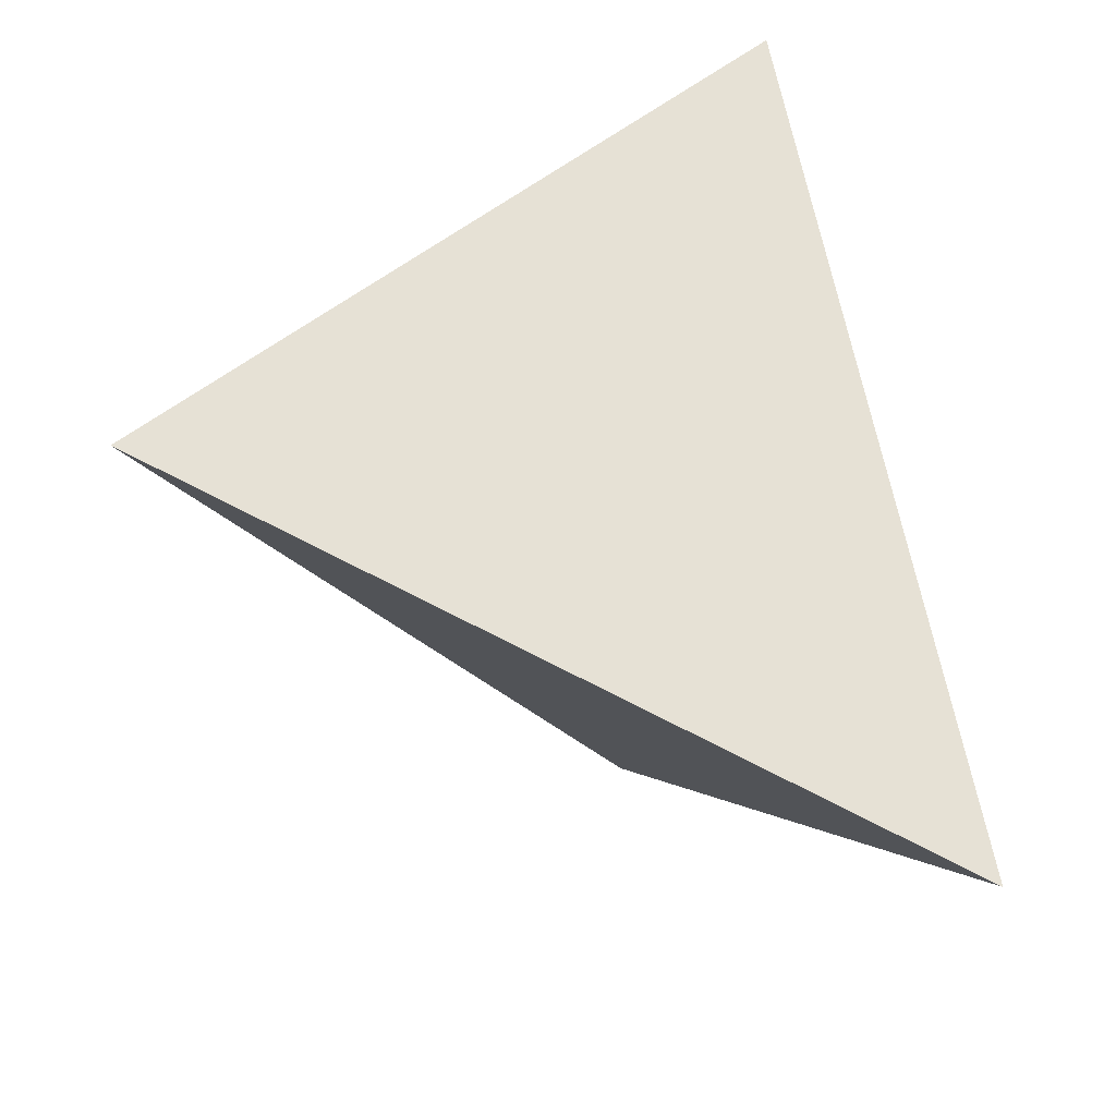
<metadata>
{"format":"obj","ext":"obj","renderer":"f3d","projection":"perspective","resolution":1024,"background":"white","views":[{"elev":-41.9,"azim":137.8,"up":"+Y"}]}
</metadata>
<code>
v 0.1234 0.4082 -0.3404
v 0.4733 -0.004177 0.126
v -0.1552 -0.3724 -0.2749
v -0.3166 0.1748 0.33
v -0.05511 -0.1438 -0.02356
v -0.02448 -0.1187 0.003865
v -0.05346 -0.1058 0.01832
v -0.09605 -0.1381 -0.01692
v -0.09611 0.01762 -0.1614
v -0.1025 -0.03042 -0.1769
v -0.1274 -0.02078 -0.126
v -0.005071 -0.07284 0.05429
v -0.002166 -0.06285 0.06528
v -0.0847 0.04444 -0.167
v -0.1497 -0.2316 -0.1196
v -0.2095 -0.1704 -0.0516
v -0.01057 -0.08289 0.04325
v -0.01698 -0.07556 0.05138
v -0.07515 0.05536 -0.1782
v -0.08128 0.06241 -0.1631
v -0.1519 -0.1666 -0.1641
v -0.1643 -0.1247 -0.1177
v -0.01827 -0.09705 0.02769
v -0.03256 -0.08098 0.04553
v -0.1274 -0.09292 -0.1671
v -0.1466 -0.06858 -0.1183
v -0.1043 -0.1121 0.01185
v -0.09411 0.04927 -0.1471
v -0.06885 0.07343 -0.1795
v -0.07556 0.08097 -0.163
v -0.1684 -0.05467 -0.07045
v -0.04381 -0.06661 0.06148
v -0.08038 -0.07899 0.04813
v -0.1389 0.01707 -0.08359
v -0.167 -0.1067 0.01826
v -0.1127 0.03364 -0.122
v -0.0111 -0.05715 0.07164
v -0.02065 -0.06597 0.062
v -0.2076 -0.1025 -0.02614
v -0.08734 0.07183 -0.1467
v -0.1001 0.06499 -0.1273
v -0.2097 -0.05629 0.003837
v -0.03543 -0.05729 0.0717
v -0.1697 0.0101 -0.03132
v -0.1668 -0.07159 0.05701
v -0.02188 -0.0541 0.07509
v -0.1172 0.06845 -0.0941
v -0.2387 -0.03148 0.0709
v -0.1991 -0.00168 0.01552
v -0.09107 0.0797 -0.1354
v -0.06158 -0.04987 0.0801
v -0.08003 0.09497 -0.1469
v -0.1179 -0.05277 0.07737
v -0.143 0.05062 -0.05719
v -0.1779 -0.04914 0.08187
v -0.1099 -0.03047 0.1019
v -0.1938 -0.02278 0.1111
v -0.2417 0.002945 0.09586
v -0.01189 -0.05072 0.07874
v -0.01928 -0.04394 0.08628
v -0.2085 0.02733 0.04922
v -0.03435 -0.04814 0.08177
v -0.1835 0.03075 0.005572
v -0.1623 0.06364 -0.01461
v -0.185 0.05256 0.02066
v -0.07636 -0.01806 0.1153
v -0.1297 0.09383 -0.05685
v -0.1137 0.09867 -0.08337
v -0.2438 0.04032 0.121
v -0.008485 -0.04627 0.08362
v -0.1012 0.1051 -0.1026
v -0.03783 -0.03342 0.09804
v -0.09585 0.08799 -0.122
v -0.08927 0.1322 -0.1089
v -0.08219 0.1189 -0.1293
v -0.1915 0.0905 0.05396
v -0.1447 0.1263 -0.01108
v -0.172 0.01919 0.1572
v -0.1057 0.1311 -0.07961
v -0.2496 0.1028 0.167
v -0.003939 -0.03813 0.09256
v -0.01896 -0.03366 0.09762
v -0.01143 -0.02723 0.1046
v -0.2221 0.1934 0.1683
v -0.02395 -0.02321 0.1092
v -0.07042 0.1544 -0.1307
v -0.168 0.1661 0.054
v -0.04308 -0.002697 0.132
v -0.123 0.1296 -0.04887
v -0.05994 0.02352 0.161
v -0.0986 0.03534 0.1744
v -0.1111 0.1764 -0.04401
v -0.088 0.1774 -0.08557
v -0.0837 0.1573 -0.1049
v -0.01152 -0.01228 0.1211
v -0.1364 0.1979 0.01429
v -0.1405 0.2458 0.09921
v -0.02175 0.008188 0.1438
v -0.04615 0.0511 0.1913
v -0.1375 0.1624 0.2367
v 0.01005 -0.03103 0.1003
v 0.0003958 -0.02532 0.1067
v -0.1381 0.2057 0.1646
v -0.06777 0.1405 -0.1434
v -0.06305 0.1529 -0.145
v -0.05901 0.203 -0.1239
v -0.05392 0.1815 -0.1454
v -0.05895 0.1903 0.1399
v -0.0522 0.2282 0.07234
v 0.009593 -0.01494 0.118
v 0.007236 0.01459 0.1506
v -0.08632 0.2828 0.002838
v 0.02177 0.1067 0.2283
v -0.07261 0.242 -0.07702
v -0.03744 0.1431 0.2052
v 0.009621 -0.02399 0.108
v -0.02108 0.3092 -0.1329
v 0.004396 0.1988 0.08536
v 0.01876 -0.02347 0.1085
v 0.03471 -0.00939 0.1239
v -0.009641 0.2369 0.0306
v -0.02091 0.2649 -0.008976
v -0.0262 0.295 -0.05585
v 0.02088 -0.03168 0.09947
v 0.02454 0.1555 0.145
v 0.03026 -0.02607 0.1056
v -0.0139 0.259 -0.1745
v -0.03991 0.2069 -0.1566
v 0.07608 0.04953 0.1886
v -0.05714 0.1646 -0.1491
v -0.03931 0.1852 -0.17
v 0.0274 0.253 -0.01977
v 0.07435 0.1182 0.1755
v 0.02519 0.2946 -0.08799
v 0.09046 0.1461 0.1187
v 0.03085 -0.03497 0.09575
v 0.0483 -0.02753 0.1038
v 0.05675 0.1775 0.08772
v 0.07612 -0.001924 0.1318
v -0.02591 0.2185 -0.1756
v 0.04833 0.2098 0.03905
v 0.1143 0.1773 0.05141
v 0.09187 0.2241 -0.01261
v 0.1373 0.04249 0.1803
v 0.072 0.2665 -0.07084
v 0.1373 0.1031 0.1607
v 0.07275 0.3358 -0.1872
v 0.1408 0.1379 0.1002
v 0.03976 -0.0368 0.09366
v 0.02447 0.3004 -0.221
v -0.005054 0.2325 -0.2057
v 0.05556 0.3137 -0.2702
v 0.05914 -0.03448 0.09606
v 0.08184 -0.02664 0.1045
v 0.125 0.004012 0.138
v 0.2244 0.06142 0.1749
v 0.1869 0.1109 0.1161
v 0.04784 -0.03913 0.09103
v 0.1887 0.3152 -0.2265
v 0.1415 0.3765 -0.3122
v 0.1864 0.146 0.05766
v 0.04677 -0.04696 0.0824
v 0.06261 -0.04289 0.08675
v 0.1657 0.1756 0.02141
v 0.01974 0.2454 -0.2436
v 0.1524 0.202 -0.01424
v -0.02355 0.1904 -0.1958
v -0.002894 0.1993 -0.2284
v 0.1448 0.2507 -0.09079
v 0.1584 -0.01514 0.1166
v 0.3097 0.03537 0.1641
v 0.2735 0.09143 0.09345
v 0.2426 0.139 0.03357
v 0.1041 0.3079 -0.3177
v 0.2227 0.1772 -0.01743
v 0.09185 -0.04783 0.08106
v 0.04625 0.2571 -0.2853
v 0.195 0.2153 -0.06354
v 0.3139 0.1748 -0.07153
v 0.2554 0.2104 -0.1478
v 0.1533 -0.04204 0.08693
v 0.3432 -0.0181 0.1117
v 0.1914 0.2252 -0.2093
v 0.1426 0.2338 -0.255
v 0.3092 0.1356 -0.003043
v 0.05412 -0.05176 0.07703
v 0.06671 -0.05015 0.07871
v 0.08412 0.2181 -0.2997
v 0.3941 0.07468 0.02613
v 0.2693 0.06944 -0.08024
v 0.06283 -0.0573 0.07085
v 0.2228 0.0991 -0.1323
v 0.194 0.1082 -0.1609
v 0.1709 0.1548 -0.1993
v 0.05082 -0.05665 0.07168
v 0.109 0.1295 -0.2431
v 0.3212 -0.004562 -0.005981
v 0.04942 -0.06183 0.06597
v 0.05945 -0.06423 0.06324
v 0.07799 0.1616 -0.2827
v 0.0759 -0.06689 0.06017
v 0.1403 -0.06799 0.05842
v 0.3232 -0.08678 0.0282
v 0.1505 0.07662 -0.1863
v 0.2334 -0.04799 -0.06513
v 0.06916 0.1327 -0.279
v 0.2155 0.008275 -0.1028
v 0.189 0.04045 -0.1385
v 0.04382 0.1797 -0.3195
v 0.06662 -0.07582 0.0504
v 0.08732 -0.08356 0.04168
v 0.1633 -0.001627 -0.1443
v 0.1399 0.01361 -0.1706
v 0.1727 -0.121 -0.000279
v 0.1035 0.04498 -0.2146
v 0.2015 -0.1093 -0.06869
v 0.06753 0.08437 -0.2614
v 0.1709 -0.07779 -0.1077
v 0.03588 -0.06617 0.0613
v 0.05213 -0.07076 0.0561
v 0.04097 0.1215 -0.2991
v 0.184 -0.01968 -0.1192
v 0.1433 -0.03709 -0.1477
v 0.01564 0.07715 -0.3036
v -0.001289 0.1191 -0.2769
v 0.092 -0.02963 -0.1952
v 0.05538 0.02199 -0.2473
v 0.1646 -0.1527 -0.08365
v 0.03024 -0.07754 0.04881
v 0.1108 -0.1093 -0.1475
v 0.05606 -0.08274 0.04285
v -0.02509 0.08183 -0.2546
v 0.07079 -0.1005 0.02314
v 0.08553 -0.136 -0.01612
v 0.03769 -0.1065 -0.2121
v 0.03559 -0.03476 -0.2422
v 0.08903 -0.2156 -0.104
v -0.004558 0.008562 -0.2941
v 0.02519 -0.06874 0.05856
v -0.0356 0.04737 -0.2549
v 0.05711 -0.1757 -0.168
v 0.04174 -0.09156 0.03325
v 0.03974 -0.1088 0.01428
v -0.00555 -0.2047 -0.211
v 0.03536 -0.1401 -0.02019
v 0.03171 -0.1702 -0.05342
v 0.02972 -0.1916 -0.07704
v 0.02504 -0.2616 -0.1541
v -0.04804 0.06773 -0.2207
v 0.0202 -0.09261 0.03227
v -0.05899 0.04274 -0.2149
v -0.0598 -0.1663 -0.2732
v -0.02641 -0.06795 -0.283
v -0.06689 0.000664 -0.2244
v -0.08831 -0.0777 -0.2297
v -0.006722 -0.1593 -0.0411
v 0.01246 -0.06921 0.05814
v 0.007608 -0.0809 0.04529
v -0.07099 -0.296 -0.1913
v 0.0008019 -0.09208 0.03302
v -0.06432 0.05934 -0.1958
v -0.07095 -0.243 -0.2527
v 0.005974 -0.1109 0.01216
v -0.1065 -0.1344 -0.2288
v -0.05824 -0.1864 -0.0705
v -0.07523 0.03724 -0.1884
v -0.1297 -0.2161 -0.2328
v 0.01561 -0.04111 0.08911
v -0.05654 0.07994 -0.1983
v -0.05754 0.1044 -0.1825
v 0.01072 -0.0598 0.06853
v 0.02766 0.2051 -0.2809
v 0.0009219 -0.05147 0.07781
v -0.04109 0.09562 -0.2176
v -0.05611 0.153 -0.1576
v 0.02336 -0.06215 0.06583
v 0.03363 -0.04423 0.08552
v 0.03855 -0.05553 0.07301
v -0.06505 0.1264 -0.1564
v -0.03986 0.1546 -0.1863
v -0.01636 0.1458 -0.2342
v 0.01995 -0.05269 0.07631
v 0.1366 0.3927 -0.3228
v 0.1495 0.3775 -0.3056
v 0.1805 0.341 -0.2643
v 0.1867 0.3336 -0.256
v 0.2096 0.3066 -0.2255
v 0.2557 0.2523 -0.1641
v 0.2637 0.2429 -0.1535
v 0.2721 0.233 -0.1422
v 0.3119 0.1861 -0.08917
v 0.3284 0.1666 -0.06709
v 0.3657 0.1227 -0.01747
v 0.4102 0.07024 0.04185
v 0.4168 0.06239 0.05073
v 0.448 0.02567 0.09226
v 0.4688 -0.003153 0.1272
v 0.4478 0.001593 0.1326
v 0.3873 0.01531 0.1482
v 0.3726 0.01863 0.152
v 0.3048 0.03399 0.1695
v 0.2876 0.03789 0.174
v 0.2565 0.04494 0.182
v 0.204 0.05682 0.1955
v 0.1311 0.07335 0.2144
v 0.09954 0.0805 0.2225
v 0.03433 0.09527 0.2394
v -0.009539 0.1052 0.2507
v -0.03853 0.1118 0.2582
v -0.1156 0.1292 0.2781
v -0.1743 0.1425 0.2932
v -0.225 0.154 0.3063
v -0.2633 0.203 0.2488
v -0.2522 0.2089 0.2319
v -0.222 0.225 0.1858
v -0.1892 0.2423 0.136
v -0.1771 0.2488 0.1175
v -0.1068 0.2861 0.01039
v -0.09782 0.2908 -0.003295
v -0.08668 0.2967 -0.02028
v -0.03432 0.3245 -0.1001
v -7.76e-05 0.3427 -0.1522
v 0.01509 0.3507 -0.1753
v 0.03411 0.3608 -0.2043
v 0.06932 0.3795 -0.258
v 0.08028 0.3853 -0.2747
v 0.09451 0.3929 -0.2963
v 0.1229 0.4068 -0.3403
v 0.1098 0.3699 -0.3372
v 0.1034 0.3521 -0.3357
v 0.09058 0.3162 -0.3327
v 0.08139 0.2905 -0.3305
v 0.062 0.2361 -0.326
v 0.06091 0.2331 -0.3257
v 0.05961 0.2294 -0.3254
v 0.04042 0.1757 -0.3209
v 0.02296 0.1268 -0.3168
v 0.01753 0.1115 -0.3155
v 0.01348 0.1002 -0.3145
v -0.01391 0.02345 -0.3081
v -0.0211 0.003291 -0.3064
v -0.05296 -0.08599 -0.2989
v -0.06438 -0.118 -0.2962
v -0.09662 -0.2083 -0.2887
v -0.1039 -0.2288 -0.2869
v -0.1146 -0.2587 -0.2844
v -0.1324 -0.3085 -0.2803
v -0.145 -0.3438 -0.2773
v -0.3014 0.1234 0.2732
v -0.2916 0.09018 0.2365
v -0.2811 0.0544 0.1969
v -0.2749 0.03333 0.1736
v -0.2666 0.005204 0.1426
v -0.2615 -0.01192 0.1236
v -0.2574 -0.02577 0.1083
v -0.2433 -0.07355 0.0555
v -0.2311 -0.115 0.009725
v -0.2223 -0.1448 -0.02325
v -0.2034 -0.2089 -0.09408
v -0.2025 -0.2119 -0.09739
v -0.2019 -0.2139 -0.09964
v -0.1755 -0.3036 -0.1988
v -0.1727 -0.313 -0.2092
v -0.1693 -0.3247 -0.2222
v 0.4618 -0.01093 0.1187
v 0.3939 -0.05071 0.07535
v 0.3793 -0.05928 0.06603
v 0.3684 -0.06565 0.05909
v 0.2901 -0.1115 0.009176
v 0.2679 -0.1245 -0.005016
v 0.2281 -0.1478 -0.03037
v 0.1719 -0.1808 -0.06626
v 0.08006 -0.2346 -0.1248
v 0.06339 -0.2444 -0.1355
v 0.05713 -0.248 -0.1395
v -0.02574 -0.2966 -0.1923
v -0.02797 -0.2979 -0.1937
v -0.1092 -0.3455 -0.2456
v -0.1159 -0.3494 -0.2499
v -0.126 -0.3553 -0.2563
f 107 128 131
f 45 33 53
f 9 28 14
f 369 368 214
f 234 237 373
f 128 127 140
f 126 136 137
f 91 90 99
f 287 288 180
f 261 29 269
f 38 46 43
f 221 224 337
f 184 160 284
f 370 369 214
f 65 61 76
f 160 328 1
f 44 63 64
f 319 318 112
f 147 159 284
f 183 286 287
f 17 18 24
f 283 284 160
f 289 290 180
f 362 361 22
f 377 378 244
f 216 370 371
f 336 337 225
f 184 285 286
f 83 81 102
f 346 345 252
f 186 278 195
f 151 168 167
f 205 203 368
f 254 342 343
f 137 158 153
f 295 296 189
f 156 171 172
f 288 289 180
f 102 116 110
f 292 293 190
f 290 291 180
f 372 373 228
f 80 69 350
f 205 369 370
f 186 163 162
f 190 180 291
f 64 63 65
f 190 293 294
f 210 231 211
f 181 202 182
f 294 295 189
f 92 319 320
f 375 374 237
f 25 22 26
f 127 325 326
f 316 315 97
f 175 290 289
f 154 170 155
f 168 272 281
f 2 296 297
f 202 211 214
f 71 79 74
f 374 373 237
f 24 33 7
f 172 295 294
f 154 163 176
f 25 267 21
f 202 214 368
f 249 240 251
f 294 293 185
f 185 293 292
f 124 268 136
f 326 325 147
f 371 372 228
f 292 291 179
f 262 347 346
f 196 194 204
f 175 179 291
f 25 26 11
f 69 58 352
f 197 365 366
f 93 92 114
f 169 178 289
f 169 288 287
f 287 286 159
f 282 273 271
f 379 378 259
f 286 285 159
f 154 137 153
f 182 365 2
f 156 301 300
f 241 376 377
f 26 31 11
f 351 352 57
f 285 284 159
f 264 345 346
f 234 372 371
f 147 283 1
f 366 367 203
f 67 64 77
f 34 54 47
f 367 368 203
f 279 104 275
f 230 228 373
f 221 217 224
f 112 122 123
f 317 318 96
f 230 374 375
f 375 376 241
f 322 323 117
f 377 376 248
f 244 378 379
f 145 143 169
f 170 176 181
f 135 142 138
f 380 3 348
f 371 370 214
f 170 182 299
f 380 379 259
f 332 331 188
f 259 378 377
f 190 205 207
f 347 348 267
f 24 38 32
f 237 248 376
f 60 59 70
f 202 367 366
f 66 88 91
f 366 365 182
f 91 88 90
f 345 344 252
f 206 196 217
f 253 252 344
f 343 342 253
f 226 223 230
f 28 36 41
f 253 342 341
f 134 132 145
f 341 340 238
f 238 340 339
f 161 173 175
f 132 121 141
f 339 338 224
f 137 136 149
f 338 337 224
f 101 268 124
f 221 336 335
f 271 276 282
f 211 201 210
f 335 334 209
f 21 267 364
f 103 100 108
f 172 171 299
f 334 333 209
f 188 209 333
f 223 218 230
f 97 112 318
f 188 331 330
f 235 244 252
f 180 192 193
f 42 48 49
f 220 229 231
f 268 101 81
f 330 329 174
f 160 174 329
f 152 327 1
f 328 329 152
f 152 329 330
f 269 274 249
f 26 22 31
f 330 331 177
f 272 177 331
f 332 333 272
f 68 79 71
f 281 272 333
f 281 334 335
f 207 205 222
f 335 336 225
f 313 4 100
f 232 225 337
f 232 338 339
f 203 205 197
f 142 164 166
f 162 277 278
f 339 340 240
f 109 118 121
f 254 240 340
f 191 199 201
f 74 86 75
f 341 342 254
f 114 117 106
f 74 79 94
f 343 344 255
f 255 344 345
f 142 141 138
f 346 347 267
f 29 20 30
f 225 232 274
f 364 267 348
f 180 190 192
f 112 121 122
f 233 231 242
f 273 282 268
f 4 312 100
f 312 311 100
f 266 254 9
f 115 100 311
f 110 119 120
f 115 310 309
f 111 308 309
f 268 282 277
f 309 308 113
f 308 307 113
f 133 113 307
f 133 306 305
f 232 249 274
f 188 184 196
f 56 66 78
f 305 304 146
f 73 75 52
f 230 235 226
f 354 353 48
f 146 304 303
f 303 302 156
f 72 85 88
f 302 301 156
f 43 51 32
f 300 299 171
f 56 78 57
f 297 298 182
f 359 358 39
f 298 299 182
f 300 301 170
f 78 66 91
f 170 301 302
f 11 31 34
f 25 10 255
f 155 302 303
f 39 42 31
f 303 304 144
f 129 144 304
f 274 281 225
f 305 306 129
f 99 88 98
f 306 307 129
f 64 67 54
f 102 101 116
f 111 129 307
f 309 310 99
f 310 311 99
f 45 55 354
f 91 99 311
f 312 4 91
f 327 326 147
f 80 84 76
f 69 80 76
f 325 324 147
f 134 147 324
f 134 323 322
f 322 321 123
f 193 192 208
f 173 185 175
f 123 321 320
f 31 22 361
f 320 319 112
f 139 137 154
f 238 224 227
f 242 229 250
f 317 316 97
f 103 97 315
f 207 222 208
f 100 103 314
f 4 313 84
f 165 177 168
f 49 61 63
f 14 19 266
f 313 314 84
f 95 83 102
f 314 315 84
f 224 217 227
f 9 14 266
f 44 42 49
f 87 84 315
f 87 316 317
f 128 140 131
f 92 96 318
f 320 321 114
f 114 321 322
f 237 246 247
f 129 139 144
f 323 324 117
f 85 95 88
f 107 131 130
f 212 222 223
f 127 117 324
f 232 240 249
f 176 163 187
f 150 326 327
f 190 207 208
f 22 21 363
f 120 129 111
f 31 360 359
f 41 47 73
f 27 7 33
f 42 39 358
f 357 356 42
f 32 51 33
f 42 356 355
f 181 176 202
f 355 354 48
f 183 180 194
f 355 356 45
f 58 48 353
f 351 350 69
f 63 61 65
f 349 4 80
f 118 138 141
f 28 40 20
f 248 256 259
f 4 349 78
f 191 201 176
f 349 350 78
f 35 33 45
f 78 350 351
f 188 200 209
f 93 114 106
f 352 353 57
f 55 57 353
f 45 356 357
f 11 36 9
f 357 358 35
f 35 358 359
f 129 120 139
f 34 44 54
f 46 60 62
f 359 360 16
f 60 81 82
f 360 361 16
f 15 16 361
f 40 28 41
f 362 363 15
f 363 364 15
f 144 139 155
f 77 96 92
f 5 7 8
f 46 37 59
f 7 5 6
f 8 7 27
f 23 24 7
f 5 8 15
f 90 88 99
f 15 8 16
f 16 8 27
f 17 12 18
f 12 17 258
f 250 229 258
f 157 156 172
f 18 12 38
f 19 20 29
f 19 14 20
f 204 215 196
f 20 14 28
f 127 150 151
f 21 22 25
f 23 7 6
f 17 24 23
f 106 127 128
f 13 38 12
f 17 23 260
f 201 211 202
f 23 6 263
f 257 271 13
f 49 63 44
f 25 11 10
f 10 11 9
f 28 9 36
f 143 166 169
f 30 20 40
f 29 30 270
f 33 24 32
f 158 137 149
f 41 36 47
f 34 31 44
f 116 101 119
f 11 34 36
f 82 83 85
f 27 33 35
f 277 136 268
f 27 35 16
f 38 13 37
f 204 213 215
f 13 12 257
f 18 38 24
f 32 38 43
f 31 42 44
f 210 220 231
f 37 46 38
f 222 218 223
f 43 46 62
f 49 48 61
f 40 41 50
f 201 220 210
f 50 41 73
f 166 175 178
f 40 50 52
f 51 43 62
f 124 126 119
f 33 51 53
f 75 71 74
f 53 51 56
f 54 44 64
f 126 137 120
f 121 118 141
f 45 53 55
f 100 115 108
f 55 53 57
f 34 47 36
f 57 53 56
f 246 245 256
f 48 58 61
f 46 59 60
f 146 156 157
f 122 132 123
f 73 47 71
f 56 51 66
f 176 201 202
f 135 146 148
f 54 67 47
f 108 125 118
f 237 234 245
f 47 67 68
f 68 67 79
f 92 79 89
f 47 68 71
f 123 132 134
f 58 69 61
f 73 71 75
f 266 19 261
f 62 60 72
f 72 60 82
f 62 72 51
f 51 72 66
f 66 72 88
f 161 172 173
f 76 61 69
f 188 196 200
f 65 76 64
f 64 76 77
f 106 117 127
f 77 76 87
f 165 152 177
f 79 67 89
f 81 60 70
f 82 81 83
f 37 273 59
f 84 80 4
f 142 135 148
f 76 84 87
f 82 85 72
f 86 74 94
f 75 86 104
f 78 91 4
f 67 77 89
f 89 77 92
f 79 92 93
f 79 93 94
f 247 246 256
f 157 161 148
f 85 83 95
f 153 158 163
f 87 96 77
f 150 152 151
f 102 81 101
f 132 143 145
f 88 95 98
f 98 95 111
f 104 86 105
f 98 111 99
f 105 86 130
f 104 105 275
f 120 119 126
f 86 106 107
f 106 86 94
f 146 157 148
f 107 106 128
f 86 107 130
f 97 108 109
f 108 97 103
f 109 108 118
f 113 133 125
f 97 109 112
f 111 95 110
f 254 10 9
f 93 106 94
f 102 110 95
f 119 110 116
f 110 120 111
f 109 121 112
f 122 121 132
f 108 115 125
f 125 115 113
f 166 178 169
f 236 253 238
f 119 101 124
f 126 124 136
f 130 131 275
f 192 190 208
f 125 133 135
f 211 233 214
f 135 133 146
f 162 278 186
f 125 135 138
f 154 176 170
f 125 138 118
f 120 137 139
f 140 127 151
f 141 142 143
f 143 142 166
f 141 143 132
f 147 134 145
f 140 151 131
f 229 257 258
f 139 154 155
f 147 145 169
f 159 147 169
f 161 157 172
f 148 161 142
f 163 158 162
f 153 163 154
f 142 161 164
f 164 161 175
f 151 152 165
f 151 165 168
f 205 218 222
f 167 168 280
f 59 273 70
f 151 167 131
f 206 217 221
f 173 172 185
f 174 160 184
f 164 175 166
f 170 181 182
f 163 186 187
f 187 186 191
f 175 185 179
f 184 188 174
f 180 193 194
f 183 194 184
f 191 186 195
f 187 191 176
f 194 196 184
f 191 198 199
f 198 191 195
f 199 198 220
f 200 196 206
f 189 197 190
f 193 204 194
f 204 193 208
f 197 205 190
f 200 206 209
f 204 208 213
f 213 208 212
f 215 213 226
f 205 216 218
f 196 215 217
f 270 52 279
f 217 215 227
f 218 216 228
f 220 198 219
f 199 220 201
f 212 223 213
f 206 221 209
f 208 222 212
f 213 223 226
f 227 215 226
f 220 219 229
f 229 219 239
f 230 218 228
f 211 231 233
f 214 233 234
f 234 233 243
f 227 226 236
f 236 226 235
f 227 236 238
f 230 241 235
f 233 242 243
f 243 242 250
f 234 243 245
f 245 243 263
f 131 280 275
f 237 245 246
f 237 247 248
f 250 258 260
f 231 229 242
f 241 244 235
f 252 244 262
f 235 252 253
f 235 253 236
f 240 254 251
f 256 5 265
f 251 254 266
f 247 256 248
f 257 229 239
f 258 257 12
f 259 256 265
f 260 258 17
f 250 260 263
f 251 261 249
f 261 251 266
f 249 261 269
f 250 263 243
f 245 263 256
f 263 260 23
f 264 267 25
f 263 6 256
f 158 277 162
f 277 158 149
f 278 277 282
f 195 278 198
f 198 278 219
f 219 278 276
f 271 257 276
f 13 271 273
f 276 278 282
f 219 276 239
f 13 273 37
f 136 277 149
f 239 276 257
f 268 81 273
f 274 270 281
f 270 274 269
f 281 270 280
f 264 25 255
f 255 10 254
f 6 5 256
f 70 273 81
f 265 15 259
f 15 265 5
f 261 19 29
f 270 269 29
f 105 130 275
f 131 167 280
f 40 52 30
f 30 52 270
f 104 279 75
f 75 279 52
f 168 177 272
f 280 168 281
f 52 50 73
f 279 275 280
f 270 279 280
f 373 372 234
f 337 336 221
f 284 285 184
f 1 283 160
f 284 283 147
f 287 180 183
f 371 228 216
f 286 183 184
f 368 369 205
f 343 255 254
f 350 349 80
f 370 216 205
f 291 292 190
f 294 189 190
f 320 114 92
f 326 150 127
f 289 178 175
f 365 296 2
f 197 189 296
f 365 197 296
f 172 296 295
f 298 297 296
f 172 298 296
f 294 185 172
f 368 367 202
f 292 179 185
f 346 252 262
f 291 290 175
f 352 351 69
f 366 203 197
f 289 288 169
f 287 159 169
f 2 297 182
f 300 171 156
f 377 244 241
f 346 267 264
f 371 214 234
f 1 327 147
f 373 374 230
f 375 241 230
f 379 262 244
f 259 3 380
f 15 364 3
f 259 15 3
f 348 347 262
f 380 262 379
f 380 348 262
f 299 300 170
f 377 248 259
f 376 375 237
f 366 182 202
f 344 343 253
f 341 238 253
f 339 224 238
f 335 209 221
f 364 363 21
f 299 298 172
f 333 332 188
f 318 317 97
f 330 174 188
f 329 328 160
f 1 328 152
f 330 177 152
f 331 332 272
f 333 334 281
f 335 225 281
f 337 338 232
f 339 240 232
f 340 341 254
f 345 264 255
f 348 3 364
f 311 310 115
f 309 113 115
f 309 99 111
f 307 306 133
f 305 146 133
f 303 156 146
f 302 155 170
f 303 144 155
f 304 305 129
f 307 308 111
f 354 355 45
f 311 312 91
f 324 323 134
f 322 123 134
f 320 112 123
f 361 360 31
f 315 314 103
f 314 313 100
f 315 316 87
f 317 96 87
f 318 319 92
f 322 117 114
f 324 325 127
f 327 152 150
f 363 362 22
f 359 39 31
f 358 357 42
f 355 48 42
f 353 352 58
f 351 57 78
f 353 354 55
f 357 35 45
f 359 16 35
f 361 362 15

</code>
